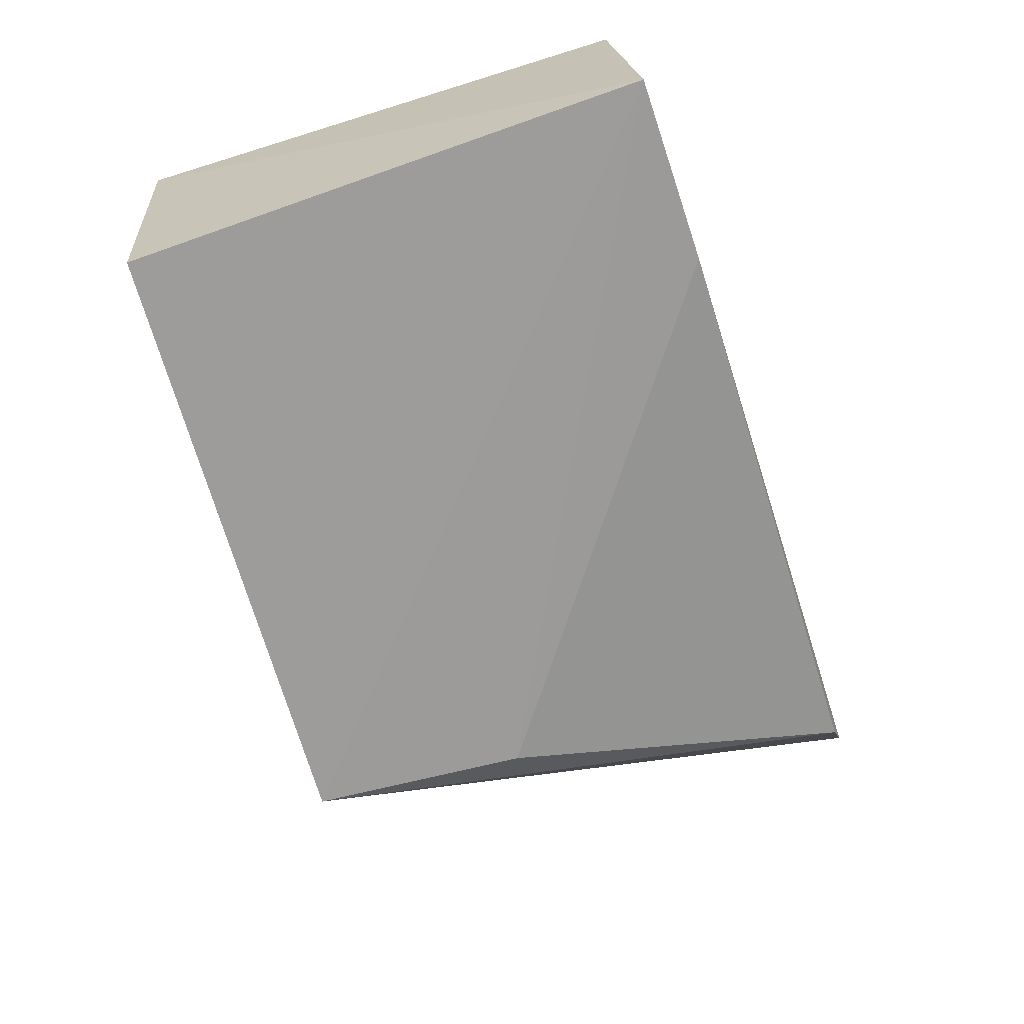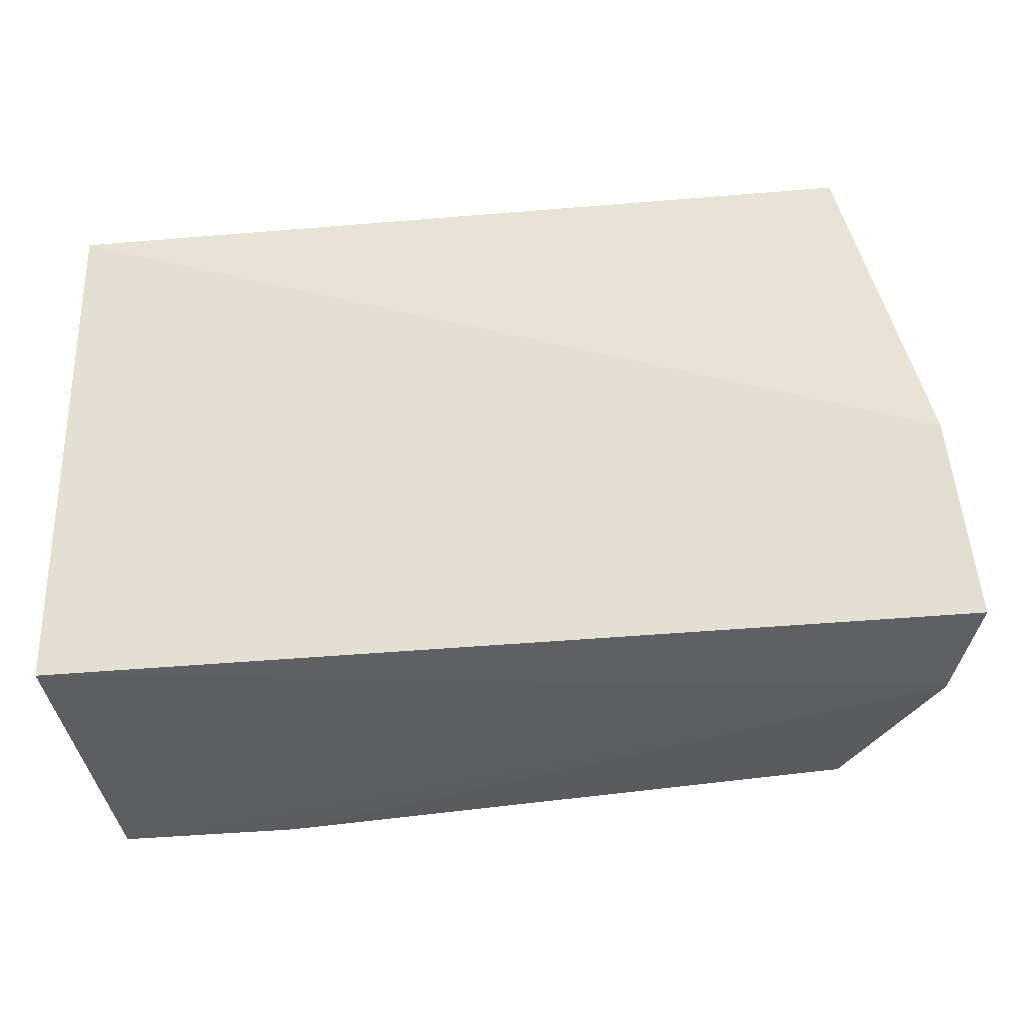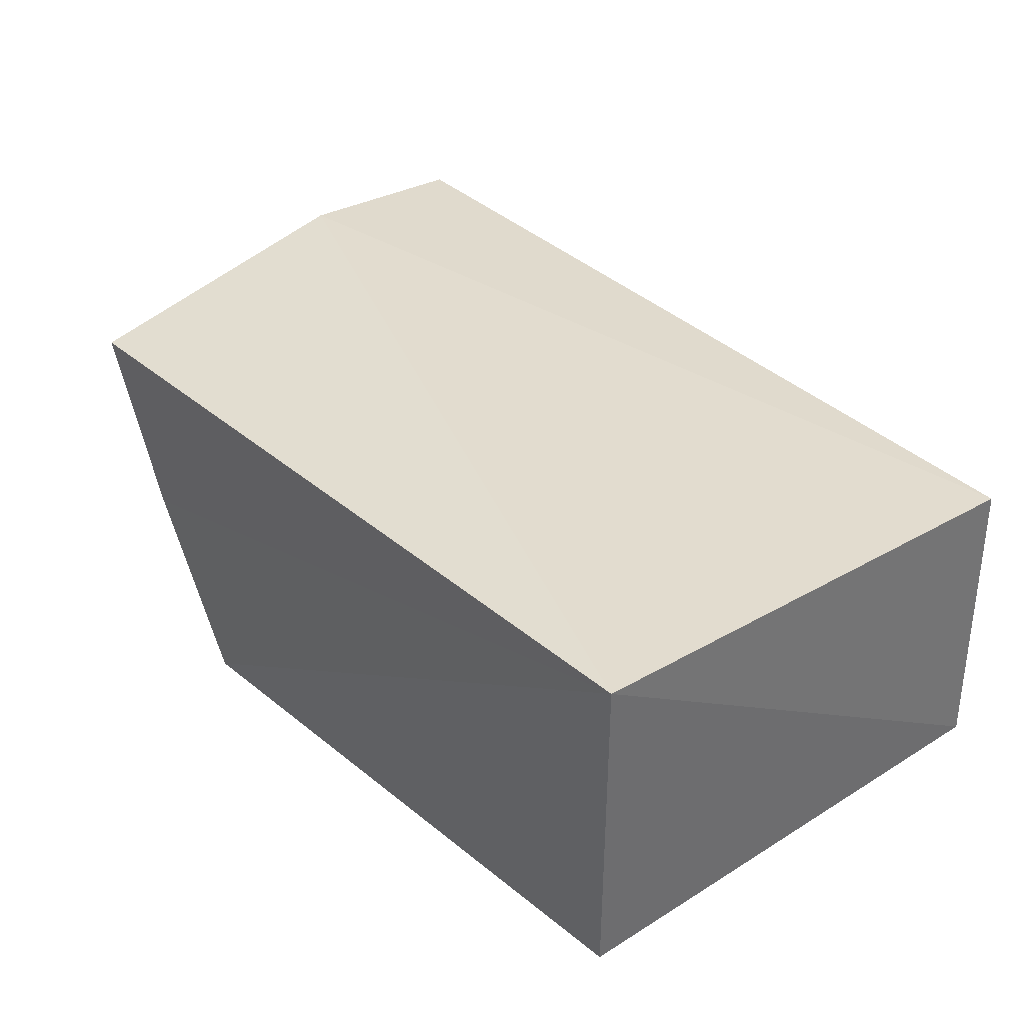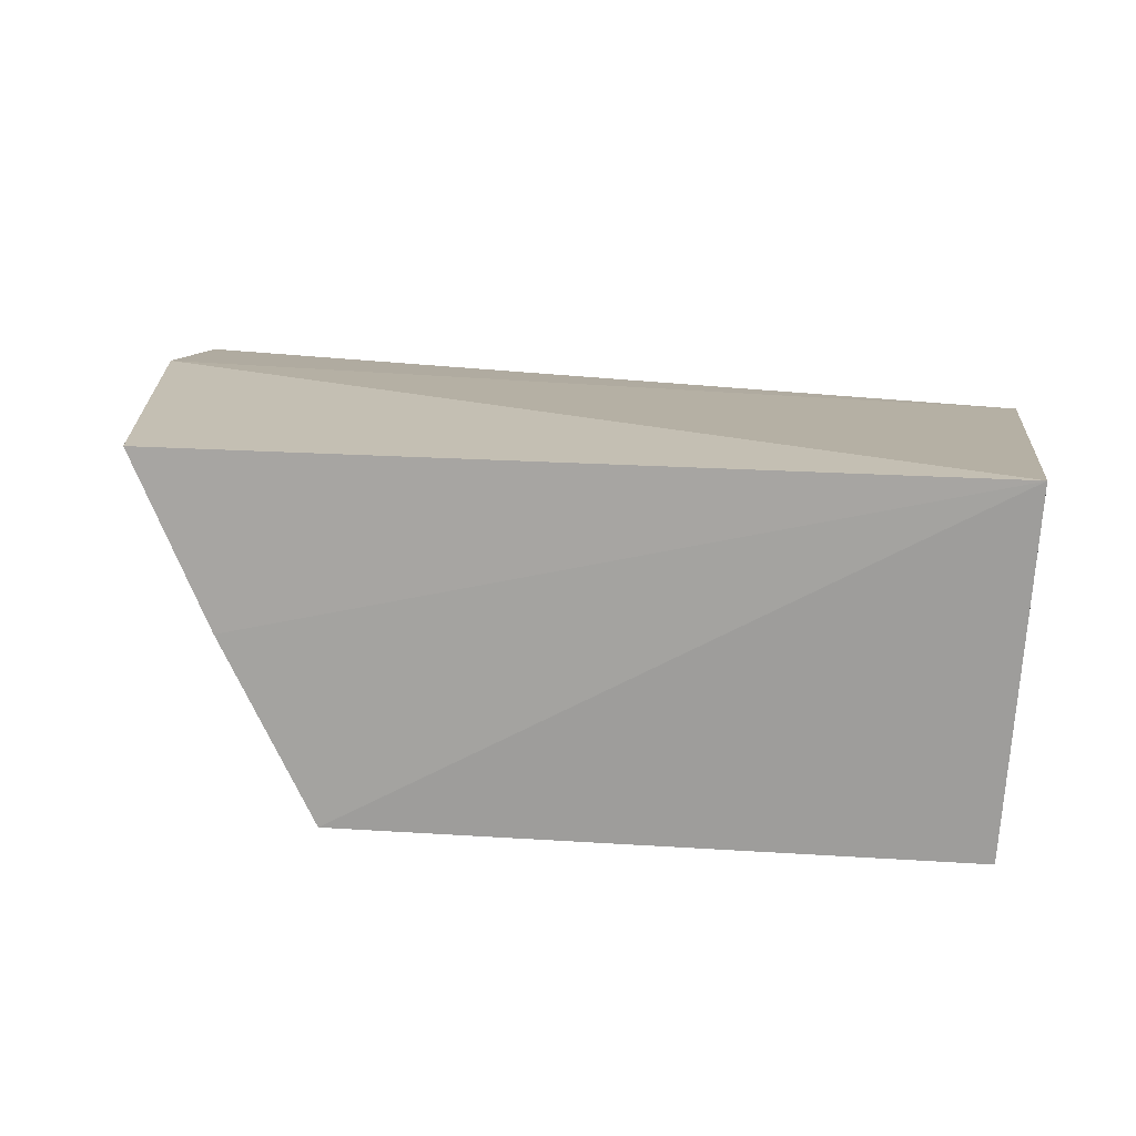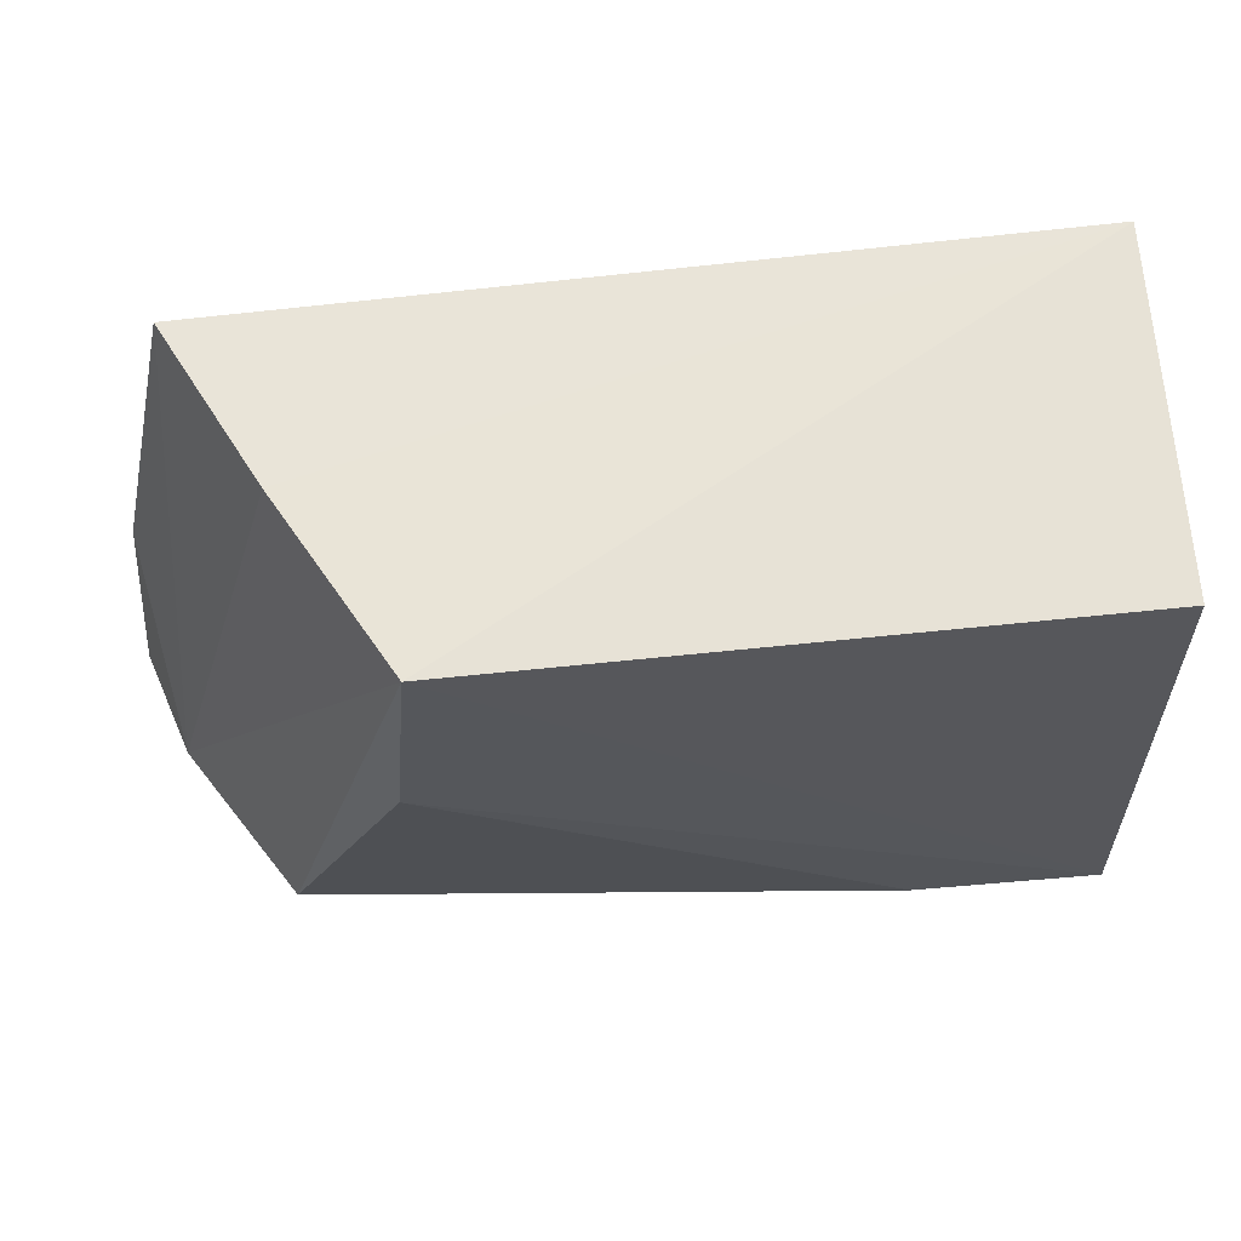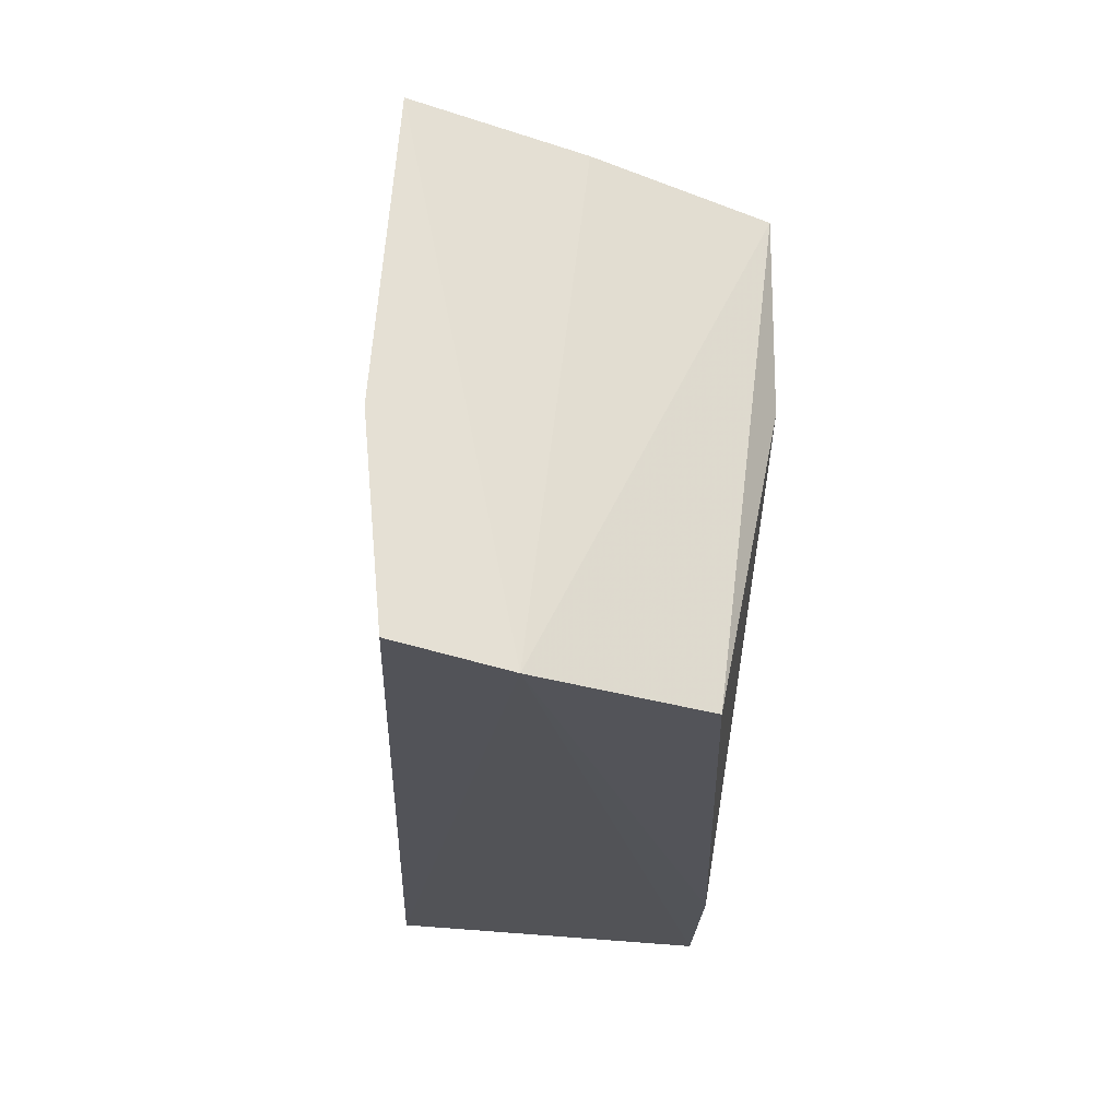
<metadata>
{"format":"obj","ext":"obj","renderer":"f3d","projection":"perspective","resolution":1024,"background":"white","views":[{"elev":-70.3,"azim":-72.1,"up":"+Z"},{"elev":-35.3,"azim":6.0,"up":"+Y"},{"elev":33.7,"azim":-130.9,"up":"+Z"},{"elev":14.2,"azim":-170.9,"up":"+Z"},{"elev":60.4,"azim":172.3,"up":"+Y"},{"elev":-23.7,"azim":85.0,"up":"+Y"}]}
</metadata>
<code>
v 0.03438 0.02408 0.01657
v 0.03821 0.001627 0.01678
v 0.02745 0.02395 0.002024
v 0.00216 0.02314 0.001804
v 0.001227 0.002197 0.01507
v 0.001102 0.02407 0.01637
v 0.03694 0.001083 0.01239
v 0.03121 0.02411 0.009517
v 0.001639 0.001395 0.002087
v 0.03743 0.009957 0.01752
v 0.03293 0.001375 0.005453
v 0.02818 0.0151 0.002259
v 0.009189 0.001293 0.002478
f 6 3 4
f 7 2 5
f 8 6 1
f 8 3 6
f 8 7 3
f 8 1 7
f 9 6 4
f 9 5 6
f 9 7 5
f 9 4 3
f 10 6 5
f 10 5 2
f 10 1 6
f 10 7 1
f 10 2 7
f 11 3 7
f 12 9 3
f 12 3 11
f 13 11 7
f 13 7 9
f 13 12 11
f 13 9 12

</code>
